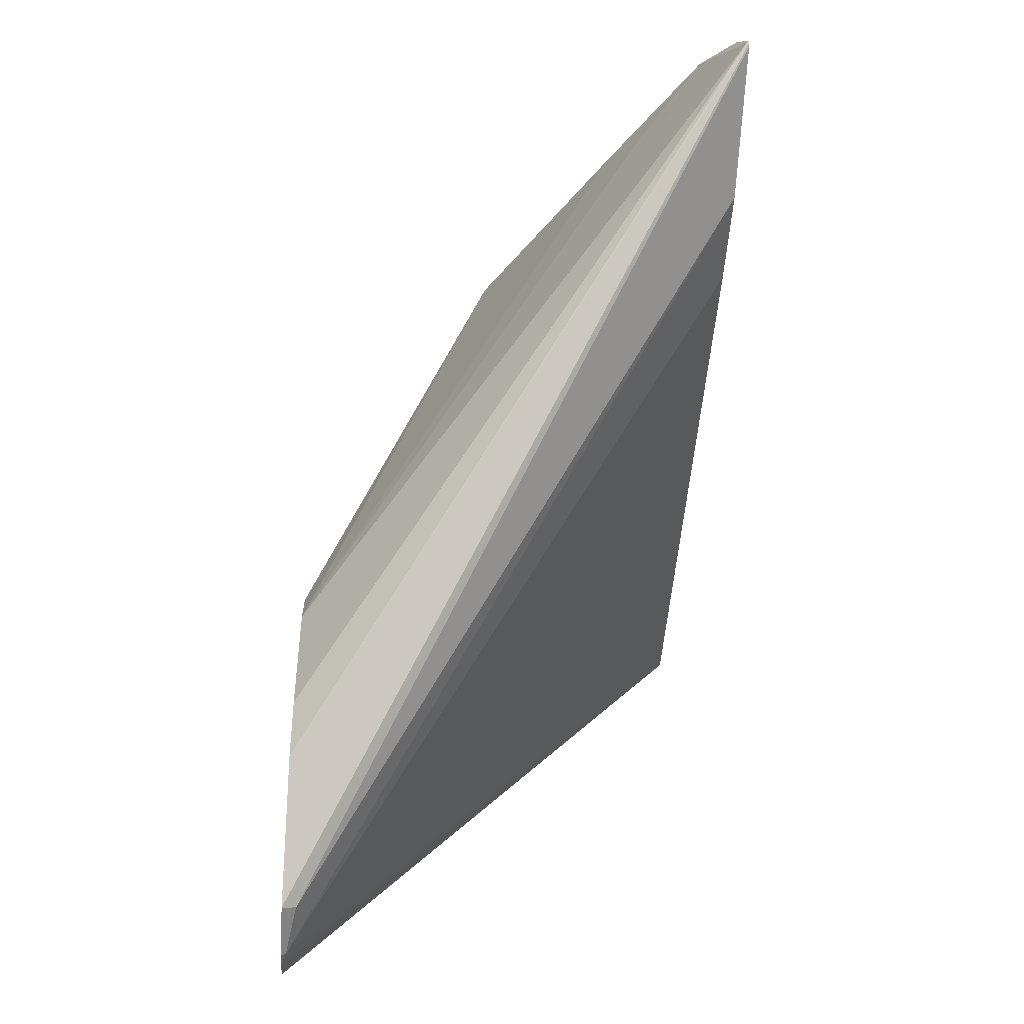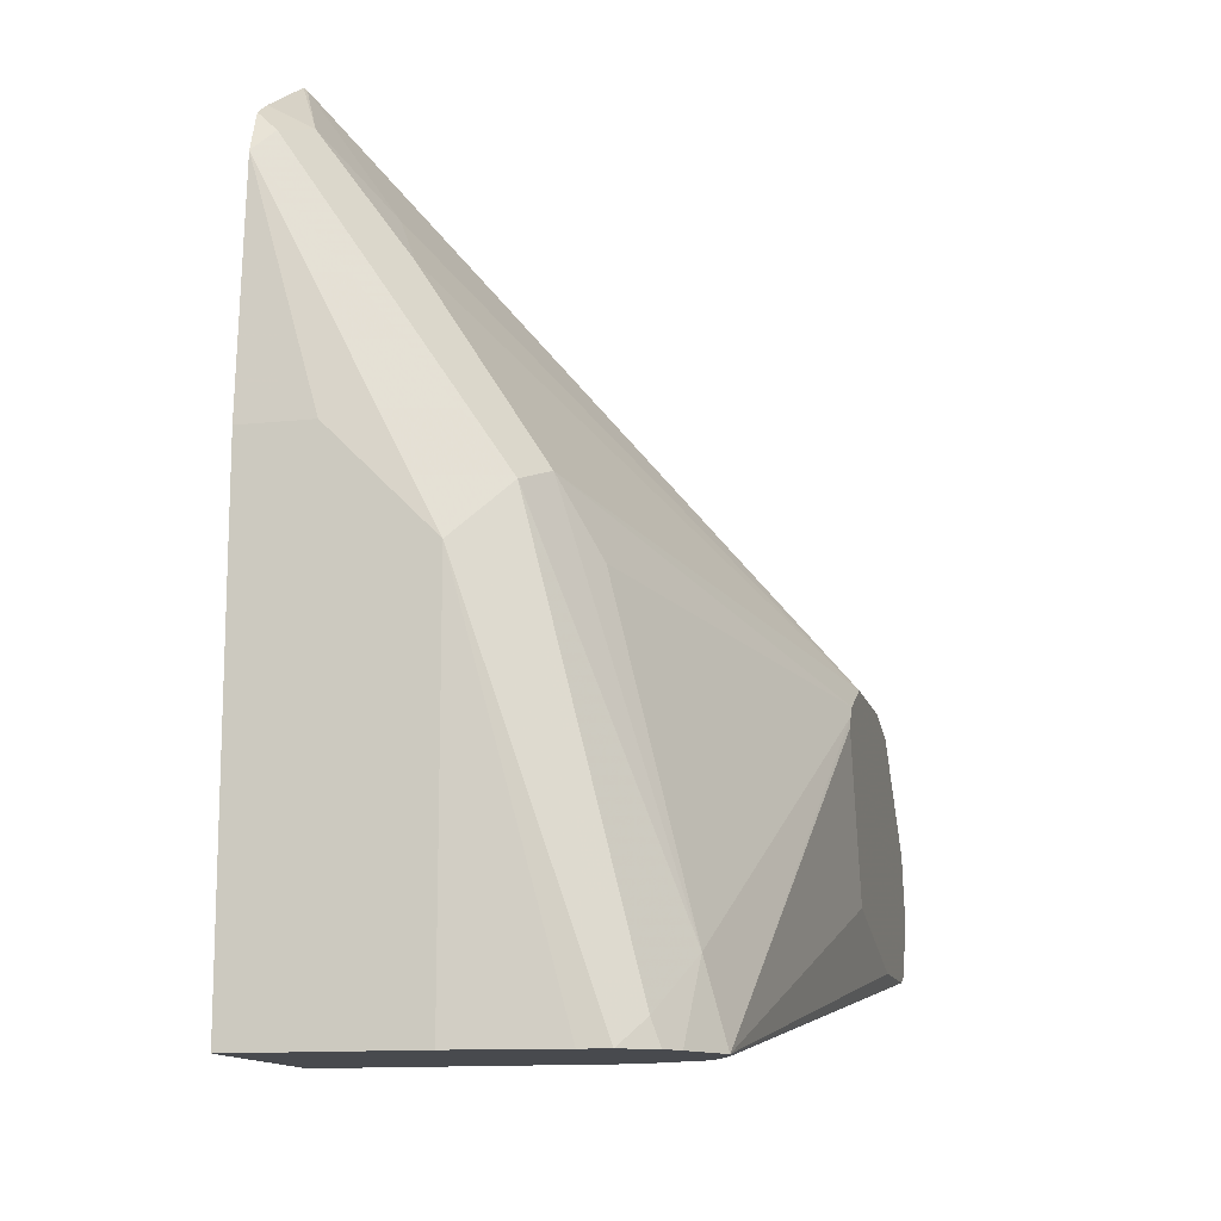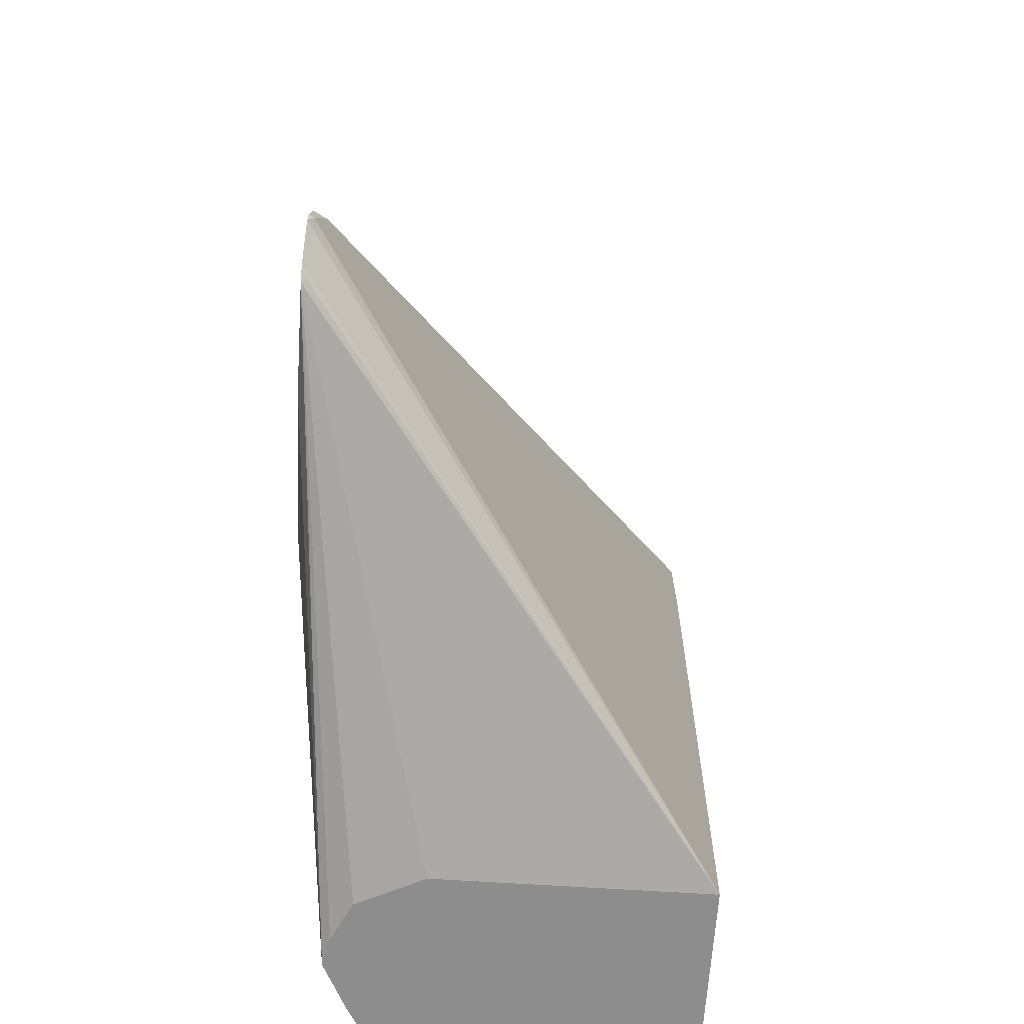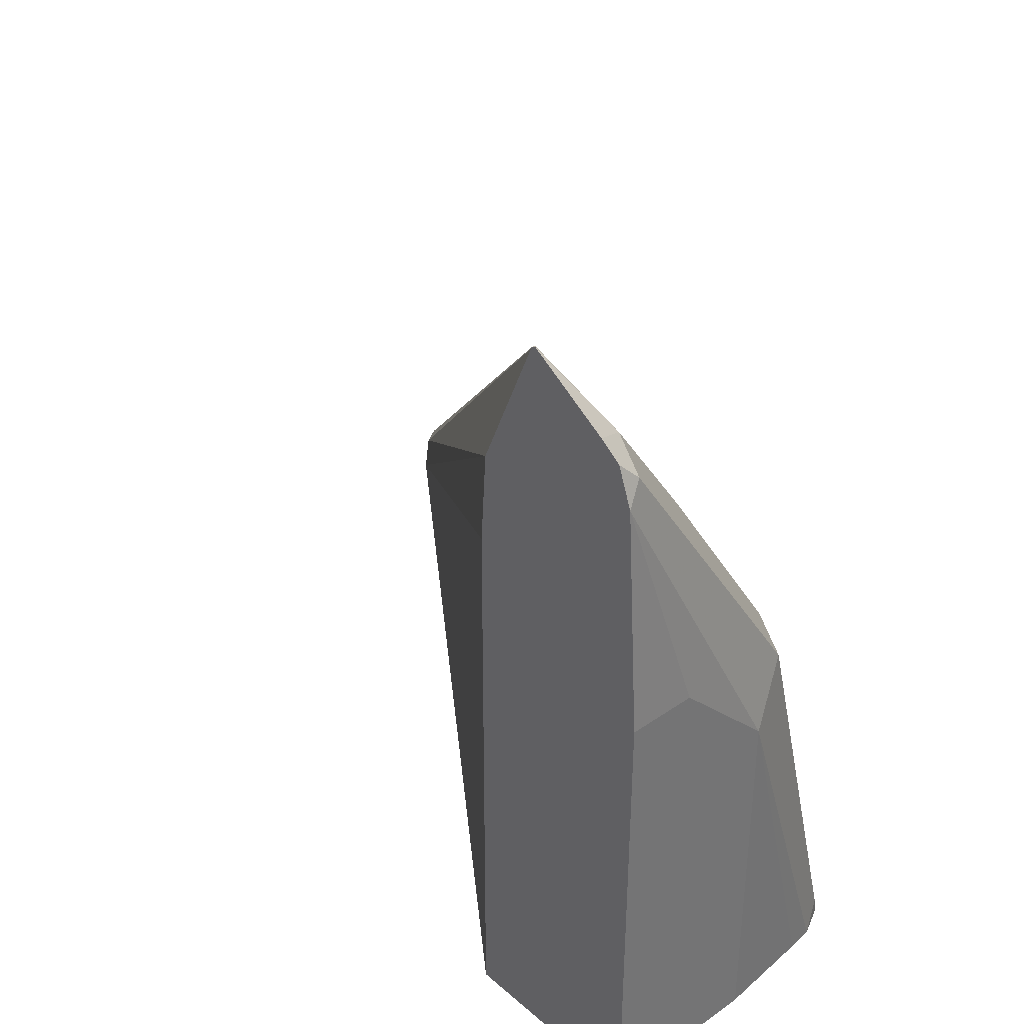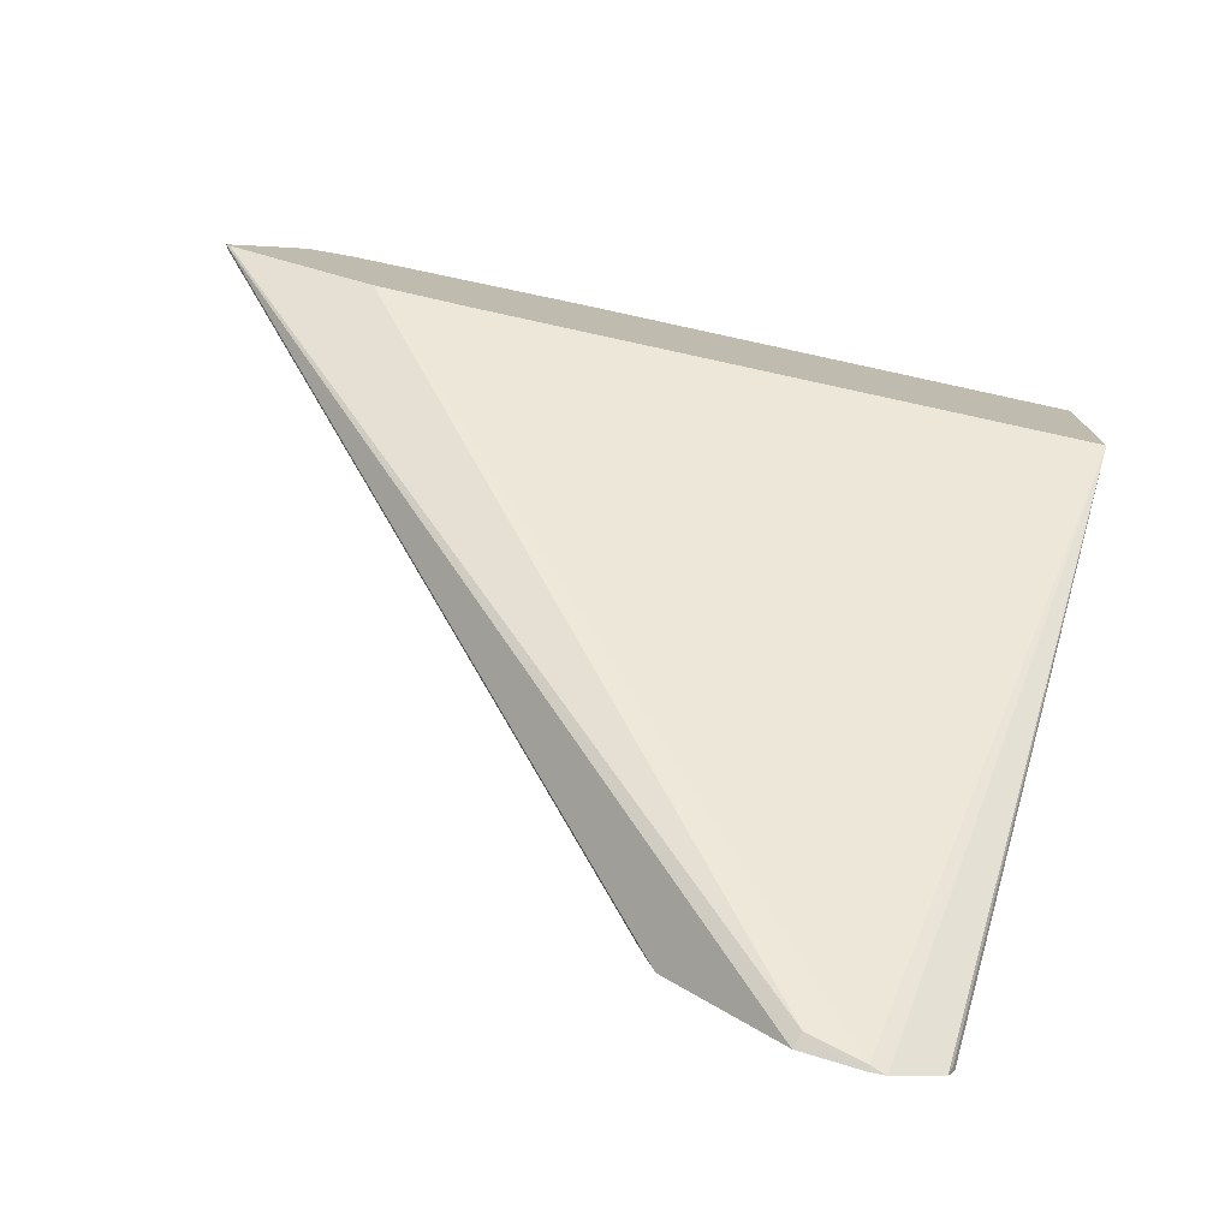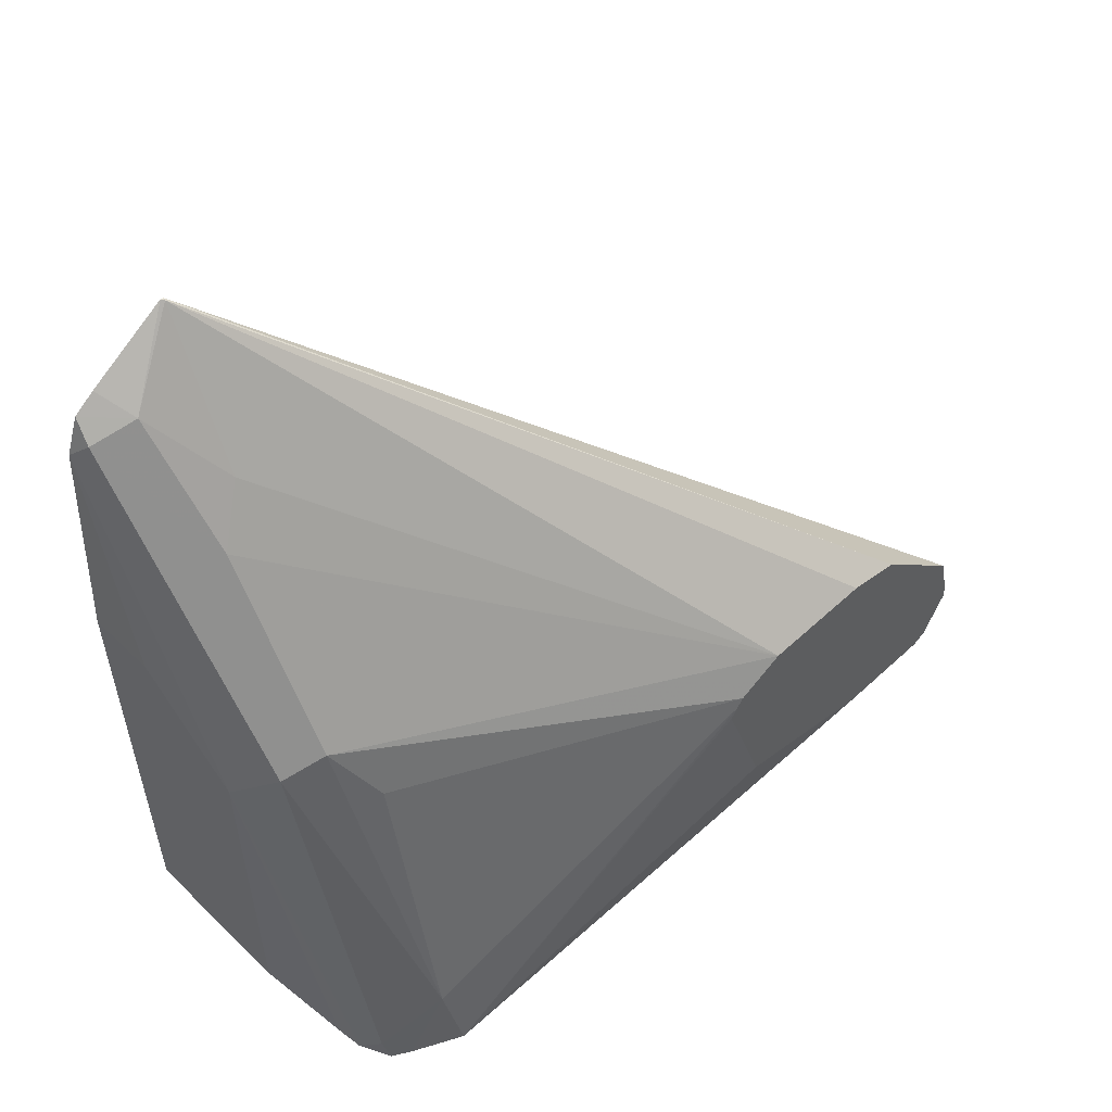
<metadata>
{"format":"obj","ext":"obj","renderer":"f3d","projection":"perspective","resolution":1024,"background":"white","views":[{"elev":-47.4,"azim":176.1,"up":"+Z"},{"elev":-13.1,"azim":13.6,"up":"+Y"},{"elev":-64.6,"azim":176.2,"up":"+Y"},{"elev":36.1,"azim":-42.1,"up":"+Y"},{"elev":-76.9,"azim":-102.3,"up":"+Z"},{"elev":54.2,"azim":45.6,"up":"+Y"}]}
</metadata>
<code>
v 0.2932 0.04343 0.01915
v 0.2932 0.04343 -0.01916
v 0.3256 0.04343 0.01915
v 0.2932 0.1341 0.01915
v 0.3703 0.07662 -0.1277
v 0.3712 0.07389 -0.1281
v 0.3712 0.06477 -0.1236
v 0.3703 0.06385 -0.1213
v 0.3712 0.06339 -0.1209
v 0.3448 0.04343 -0.01916
v 0.2932 0.1532 -0.01916
v 0.3448 0.04343 0.01724
v 0.3256 0.1149 0.01915
v 0.3065 0.1341 0.01915
v 0.2932 0.1783 0.0162
v 0.3687 0.08621 -0.1245
v 0.3712 0.07662 -0.1281
v 0.2932 0.1712 -0.01797
v 0.3712 0.06385 -0.1218
v 0.3712 0.06339 -0.1017
v 0.3626 0.04343 0.0006258
v 0.3614 0.04343 -0.005113
v 0.3575 0.04343 -0.01278
v 0.3499 0.04343 0.0166
v 0.3352 0.1245 0.01435
v 0.2969 0.182 0.01435
v 0.2932 0.1856 0.01344
v 0.3712 0.08721 -0.1255
v 0.2932 0.1974 -0.006872
v 0.3712 0.0716 -0.0716
v 0.3591 0.05747 0.002385
v 0.358 0.04343 0.009998
v 0.3712 0.1003 -0.06202
v 0.3712 0.1026 -0.06338
v 0.3558 0.04343 0.01362
v 0.3543 0.0479 0.01435
v 0.3384 0.1277 0.006379
v 0.3161 0.1628 0.004778
v 0.3001 0.1851 0.006379
v 0.2932 0.1886 0.009378
v 0.2932 0.198 -0.006483
v 0.3712 0.1064 -0.1063
v 0.3448 0.1149 -8.64e-06
v 0.3712 0.1044 -0.06475
v 0.3712 0.109 -0.07388
v 0.3113 0.1724 -0.002402
v 0.2937 0.1979 -0.006396
v 0.2932 0.1982 -0.005906
v 0.3712 0.1086 -0.09758
v 0.3712 0.109 -0.09577
f 21 30 33
f 21 33 34
f 21 34 31
f 24 36 25
f 25 37 26
f 25 31 37
f 21 31 32
f 25 36 31
f 24 35 36
f 20 30 21
f 13 15 14
f 16 18 29
f 16 28 17
f 15 25 26
f 15 26 27
f 13 24 25
f 13 25 15
f 12 24 13
f 9 23 10
f 26 38 39
f 9 22 23
f 16 29 28
f 26 39 27
f 39 46 47
f 27 39 40
f 9 21 22
f 47 50 49
f 45 47 46
f 45 50 47
f 42 47 49
f 41 47 42
f 41 48 47
f 39 48 40
f 39 47 48
f 38 45 46
f 38 46 39
f 37 45 38
f 37 44 45
f 37 43 44
f 34 44 43
f 31 43 37
f 31 34 43
f 31 35 32
f 31 36 35
f 28 41 42
f 28 29 41
f 26 37 38
f 9 20 21
f 6 19 7
f 7 19 8
f 1 11 2
f 1 18 11
f 1 29 18
f 1 41 29
f 1 48 41
f 1 40 48
f 1 27 40
f 1 15 27
f 1 4 15
f 1 14 4
f 1 13 14
f 1 3 13
f 1 24 12
f 1 35 24
f 1 32 35
f 1 21 32
f 1 22 21
f 1 23 22
f 1 10 23
f 1 2 10
f 8 19 9
f 2 5 6
f 2 6 7
f 1 12 3
f 2 8 9
f 2 7 8
f 6 9 19
f 6 20 9
f 6 30 20
f 6 33 30
f 6 44 34
f 6 45 44
f 6 50 45
f 6 49 50
f 6 42 49
f 6 34 33
f 6 17 28
f 5 18 16
f 5 11 18
f 5 17 6
f 5 16 17
f 4 14 15
f 3 12 13
f 2 11 5
f 6 28 42
f 2 9 10

</code>
